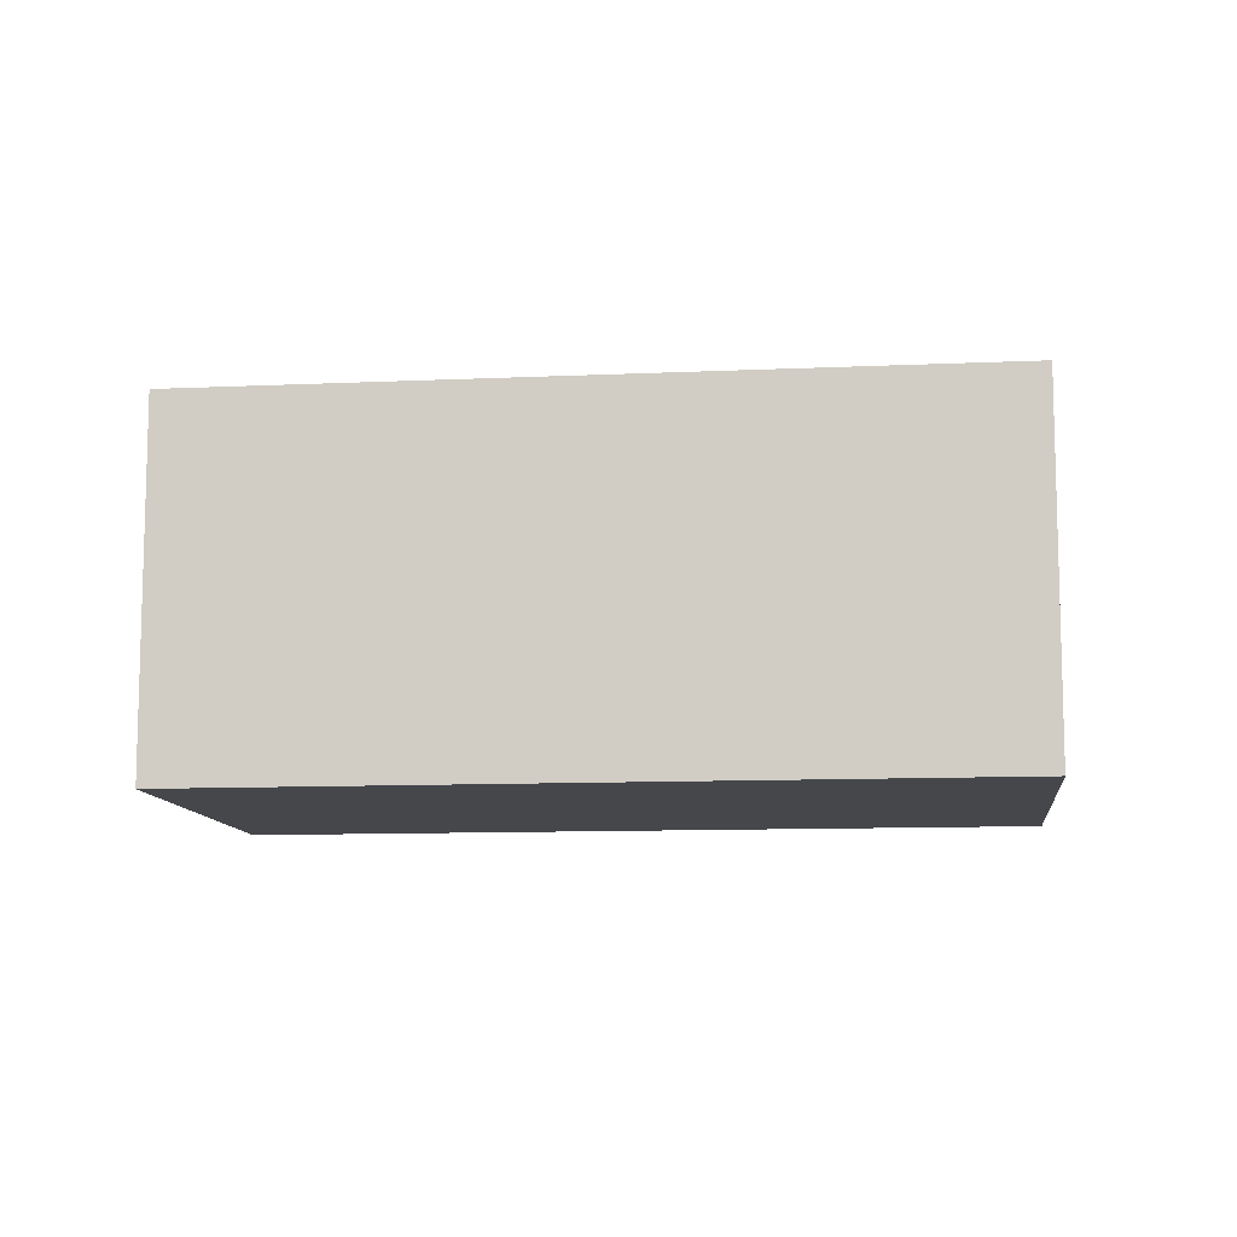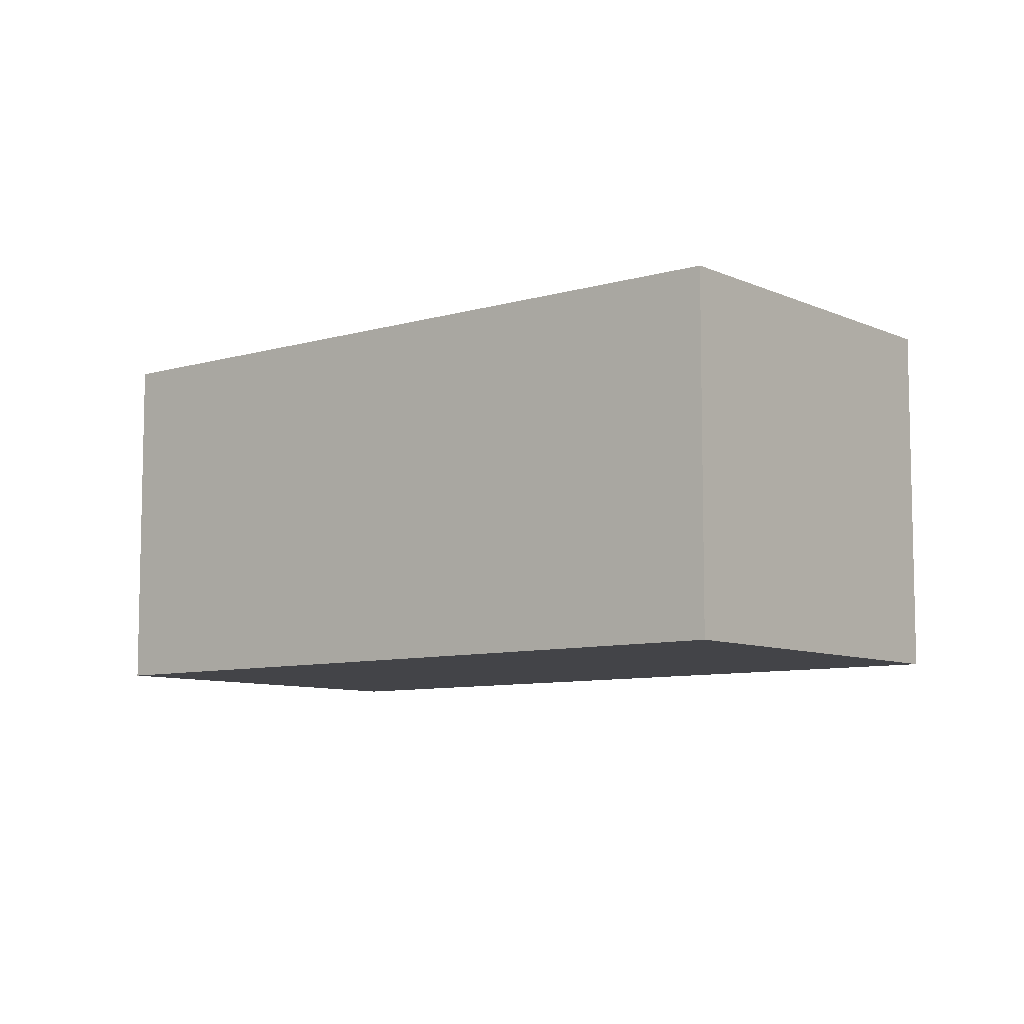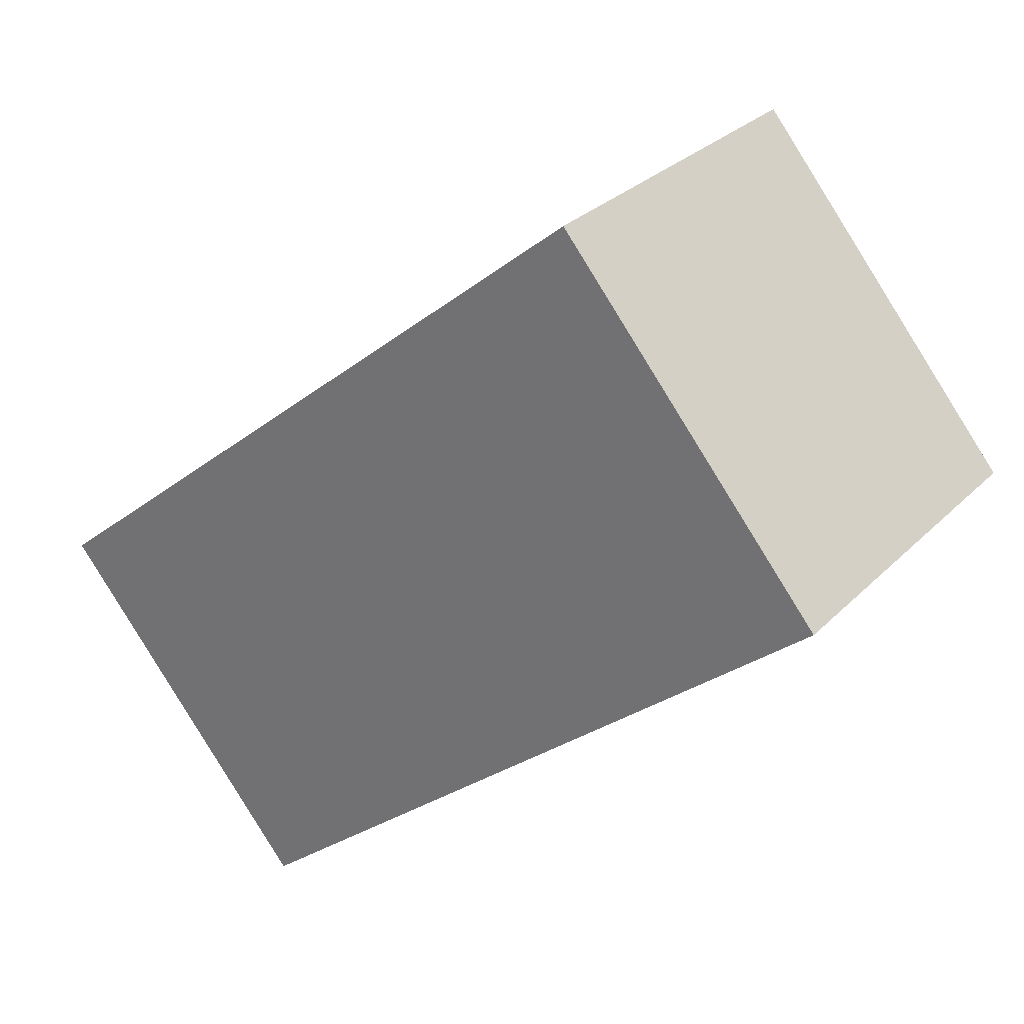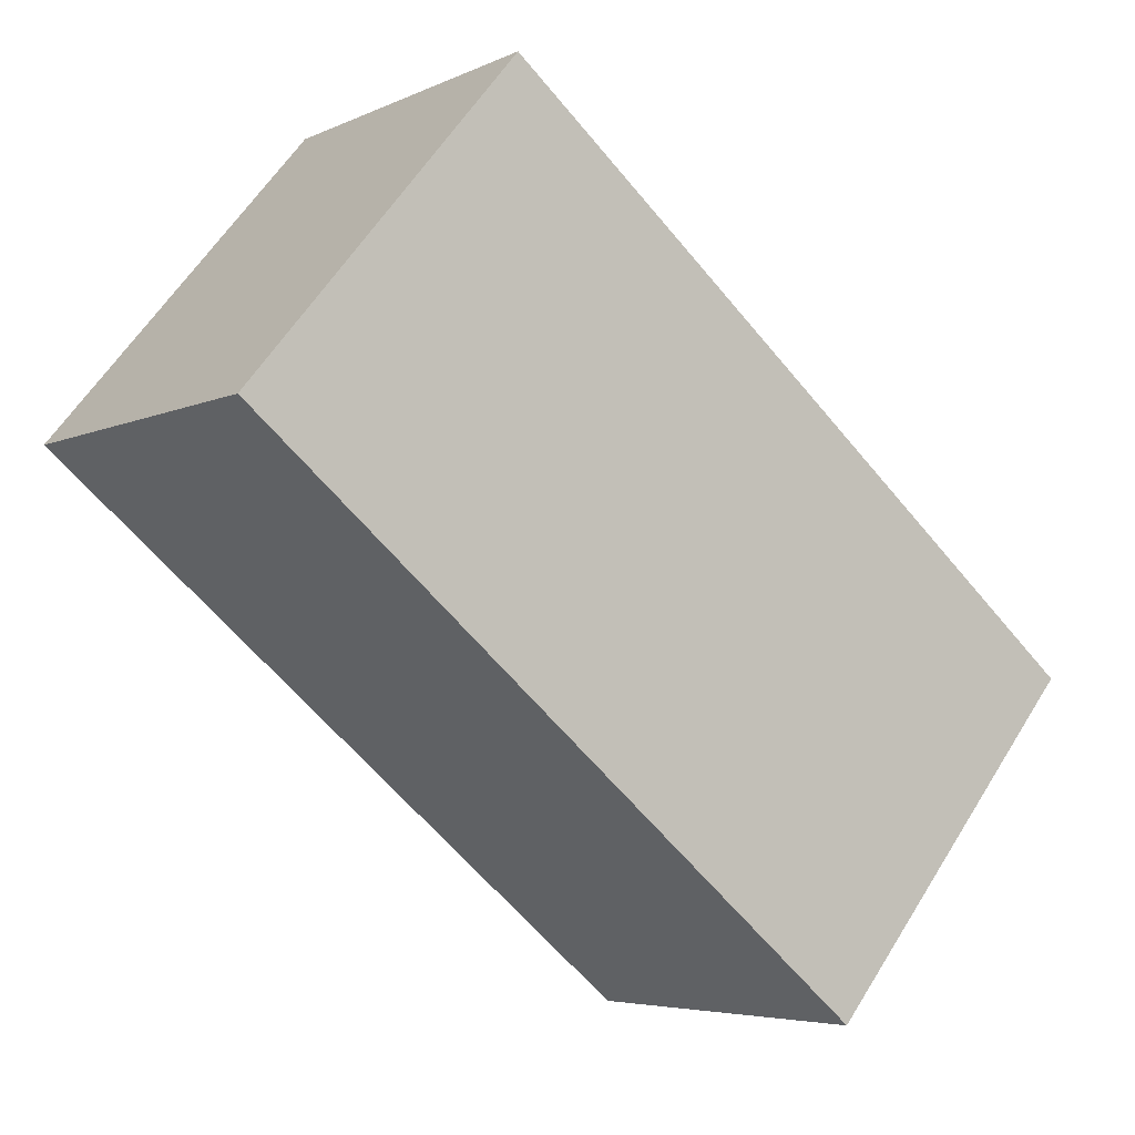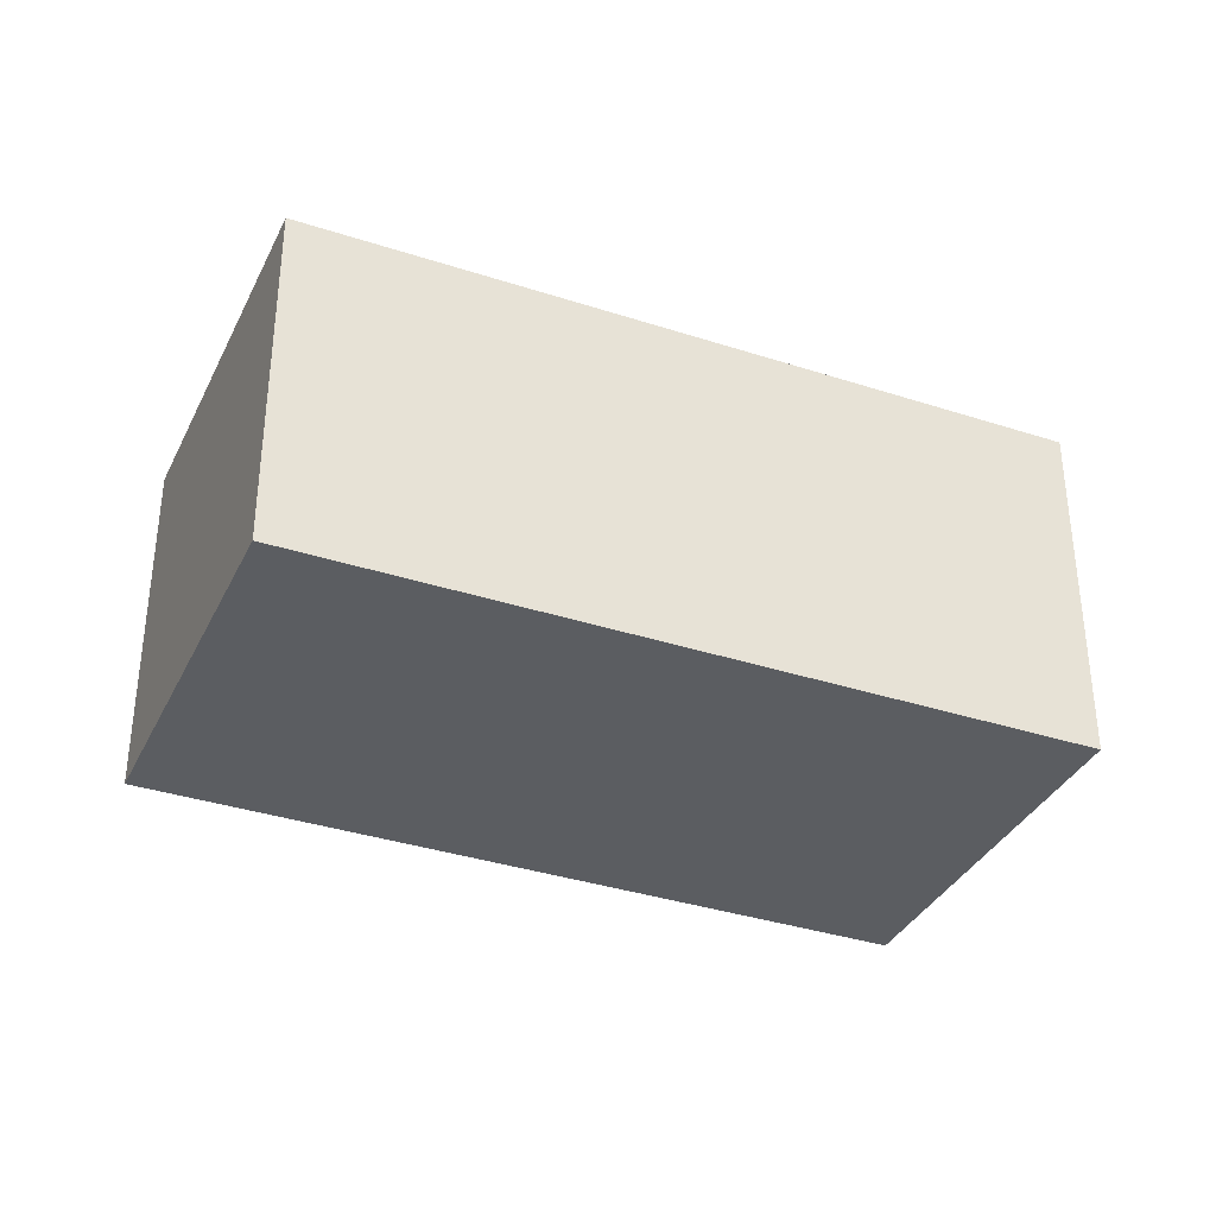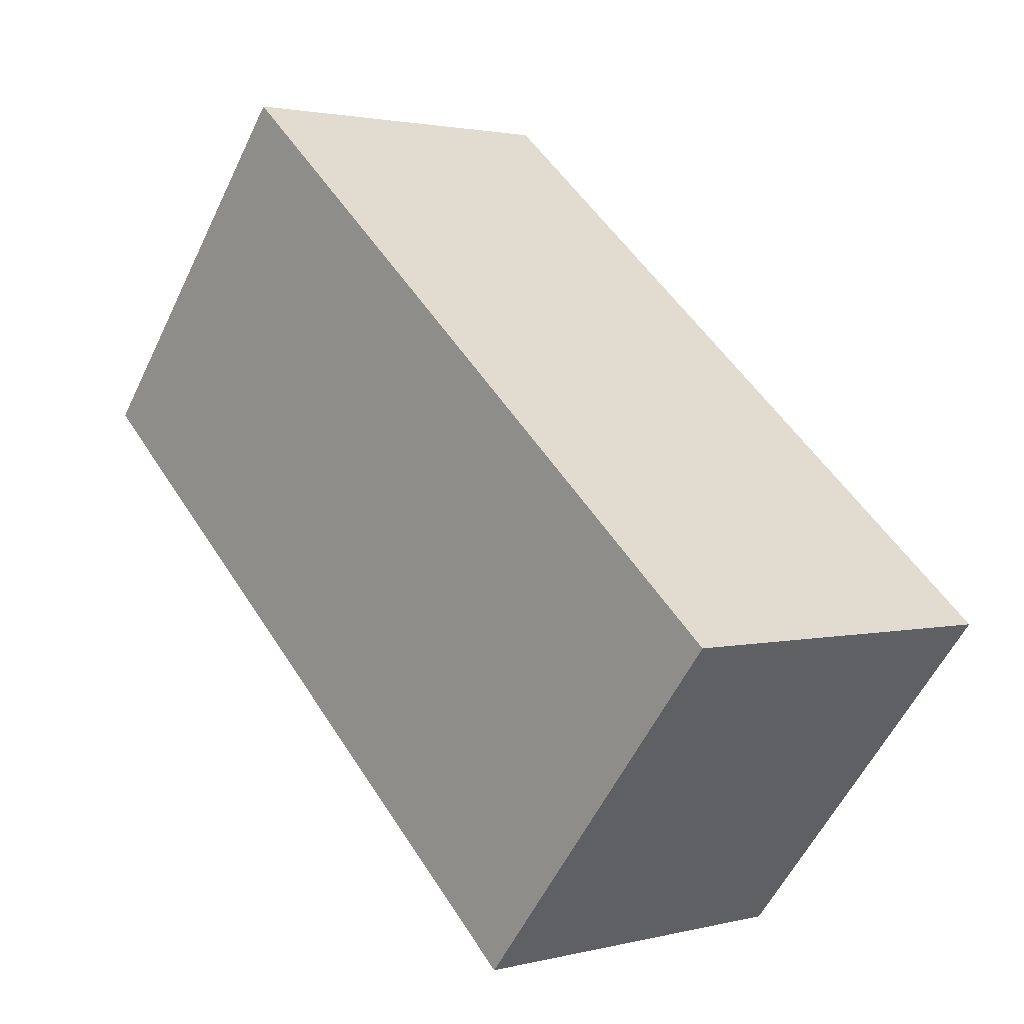
<metadata>
{"format":"obj","ext":"obj","renderer":"f3d","projection":"perspective","resolution":1024,"background":"white","views":[{"elev":-10.5,"azim":46.2,"up":"+Y"},{"elev":-8.2,"azim":78.8,"up":"+Y"},{"elev":28.8,"azim":-145.2,"up":"+Z"},{"elev":-5.1,"azim":-35.2,"up":"+Z"},{"elev":-35.6,"azim":16.4,"up":"+Y"},{"elev":2.1,"azim":48.1,"up":"+Z"}]}
</metadata>
<code>
v  0 2.441 1.495e-16
v  5.94 2.441 -1.331
v  4.165 2.441 -3.465
v  1.765 2.441 2.122
v  5.94 8.15e-17 -1.331
v  4.165 2.122e-16 -3.465
v  0 0 0
v  1.765 -1.299e-16 2.122
g defaultobject
f 1 2 3
f 2 1 4
f 5 3 2
f 3 5 6
f 6 1 3
f 1 6 7
f 7 4 1
f 4 7 8
f 8 2 4
f 2 8 5
f 8 6 5
f 6 8 7

</code>
